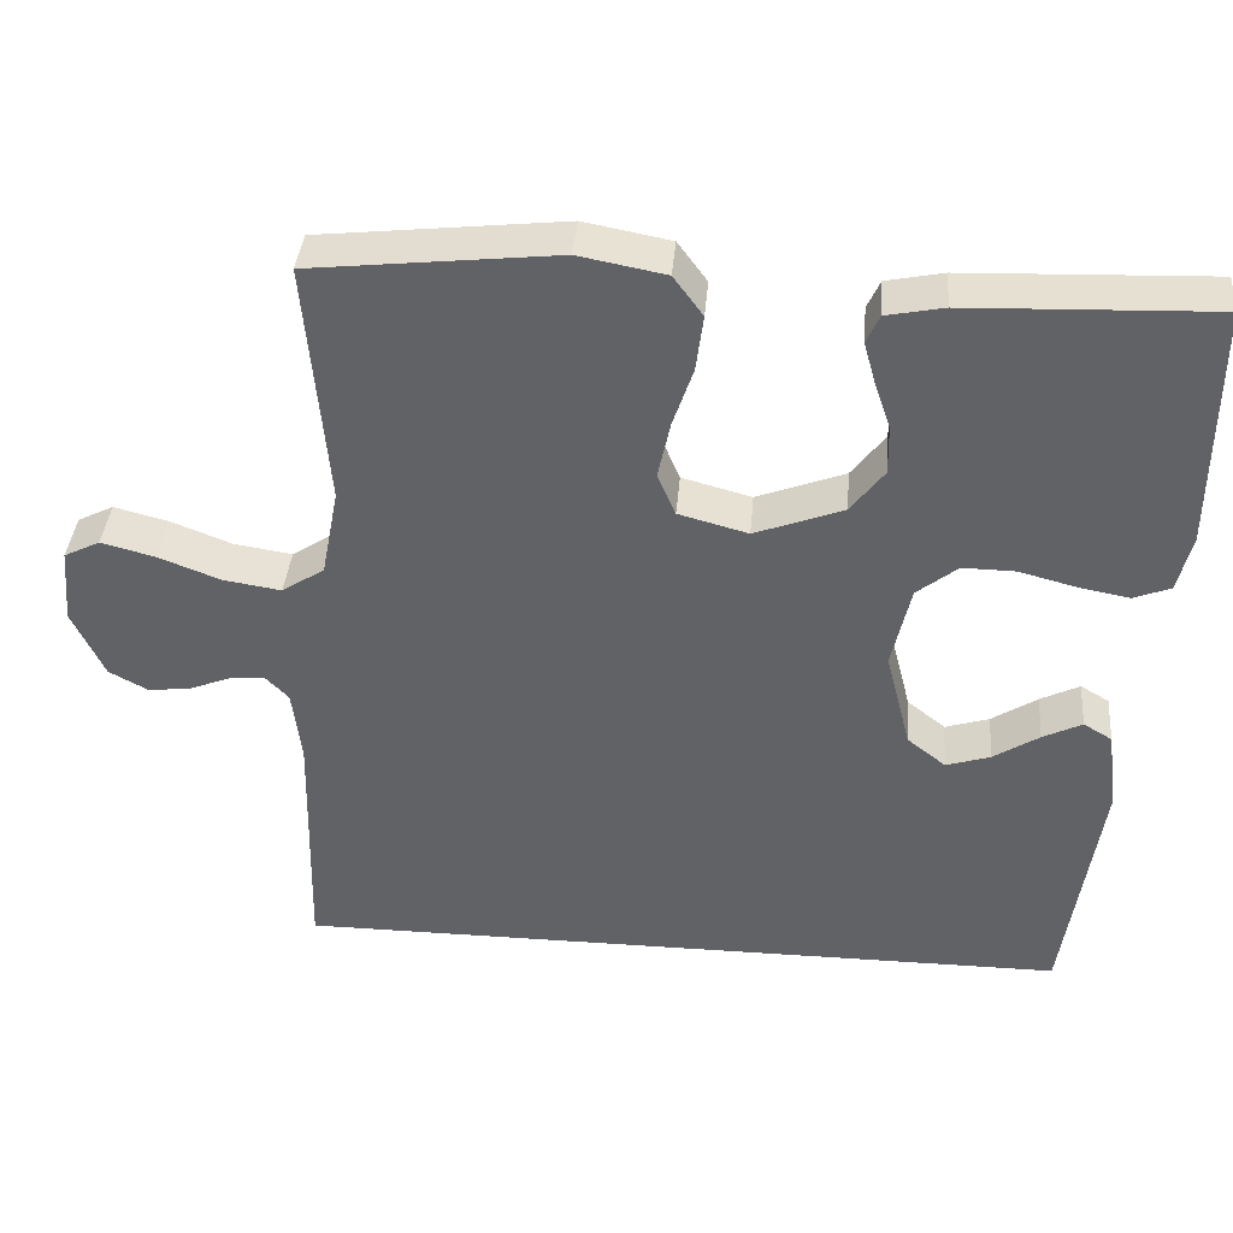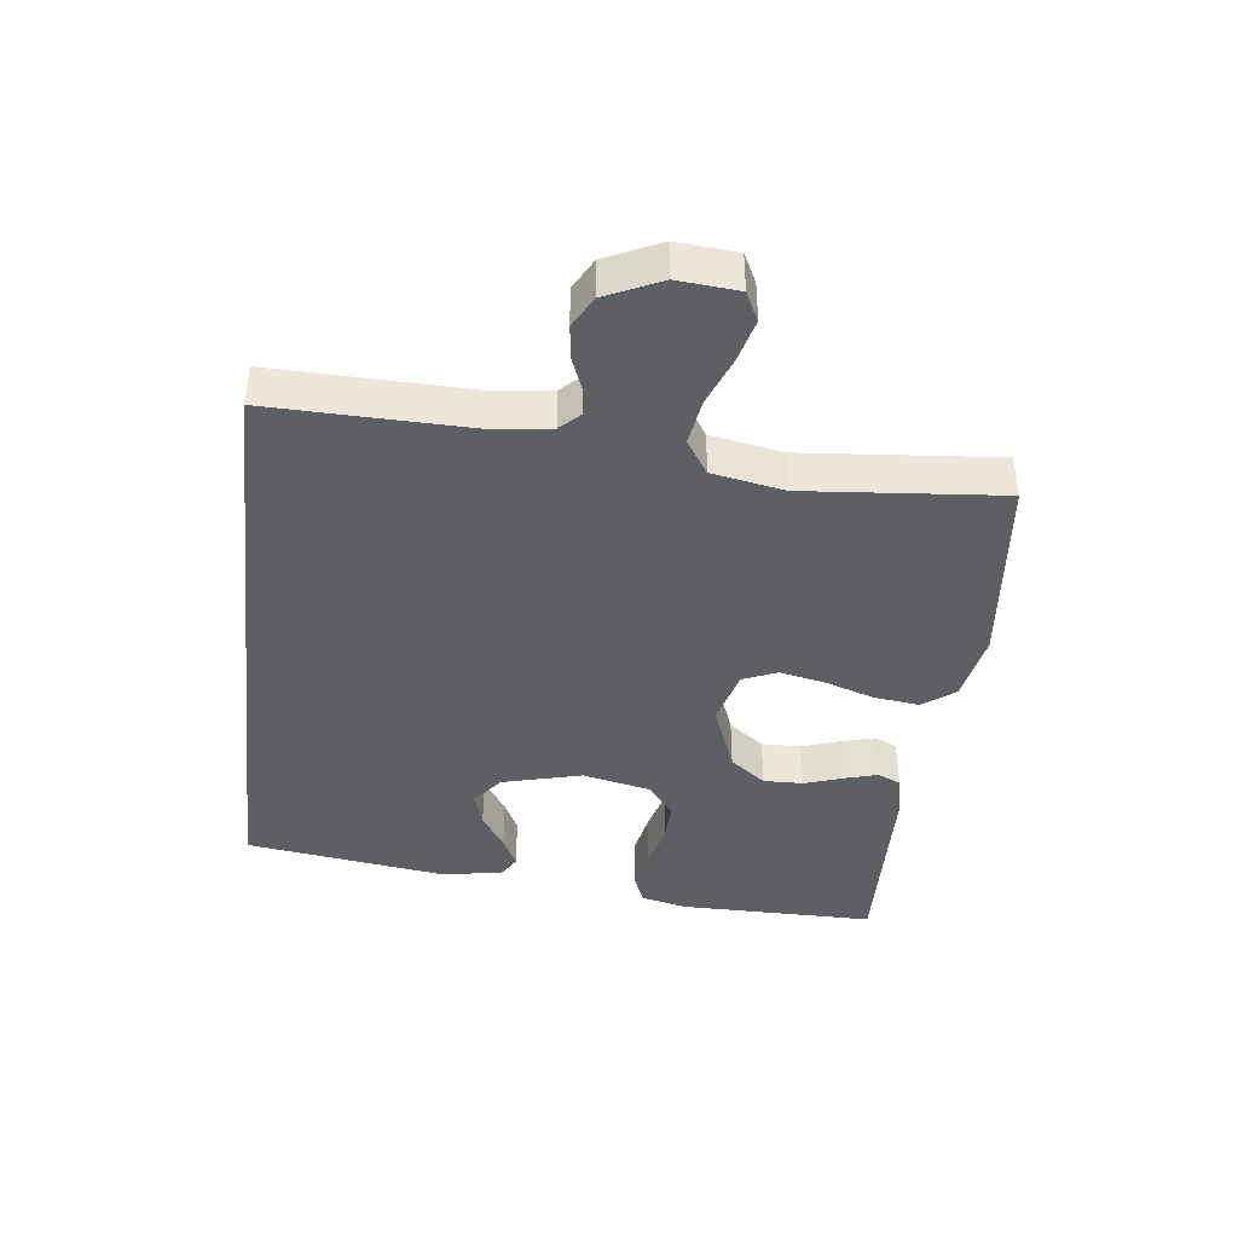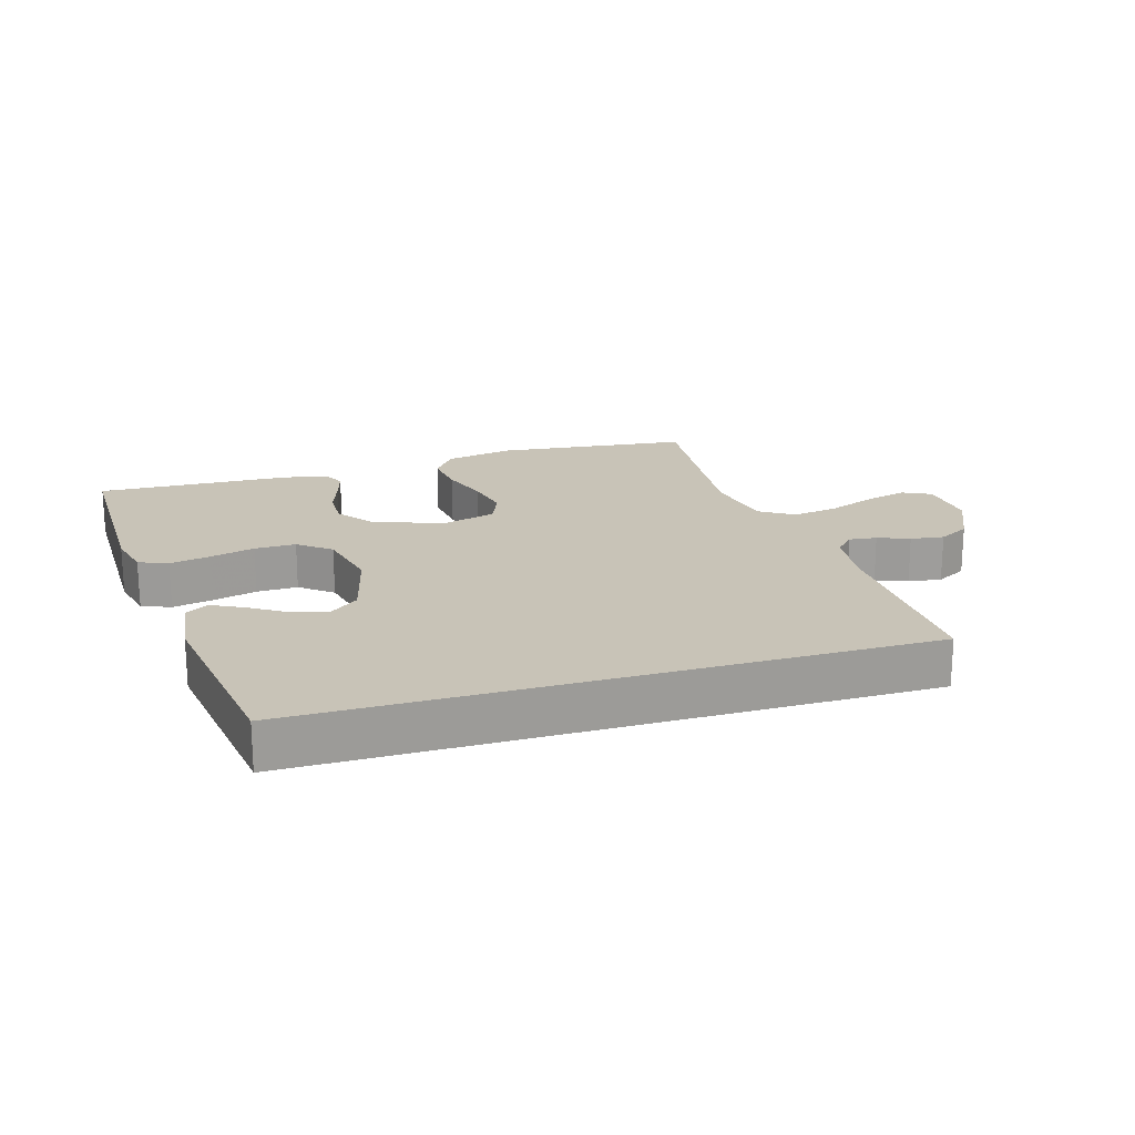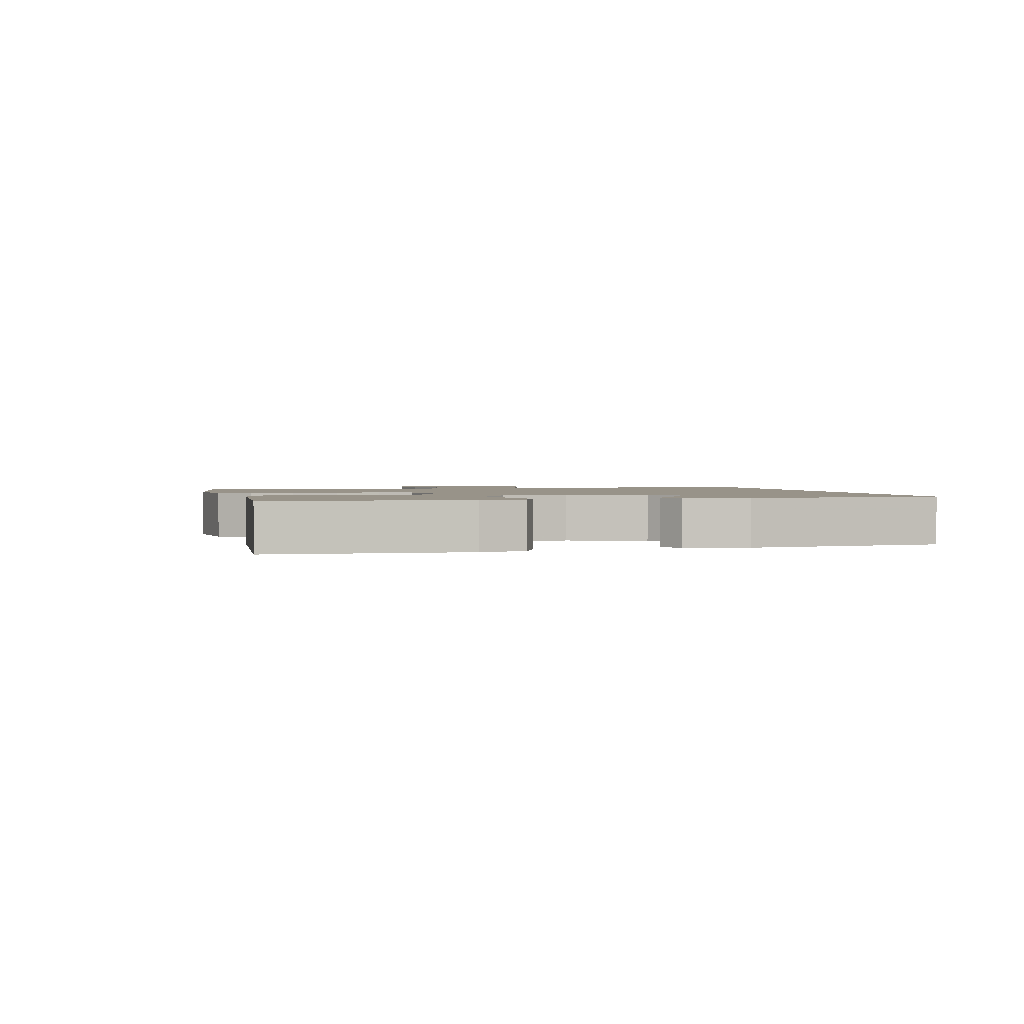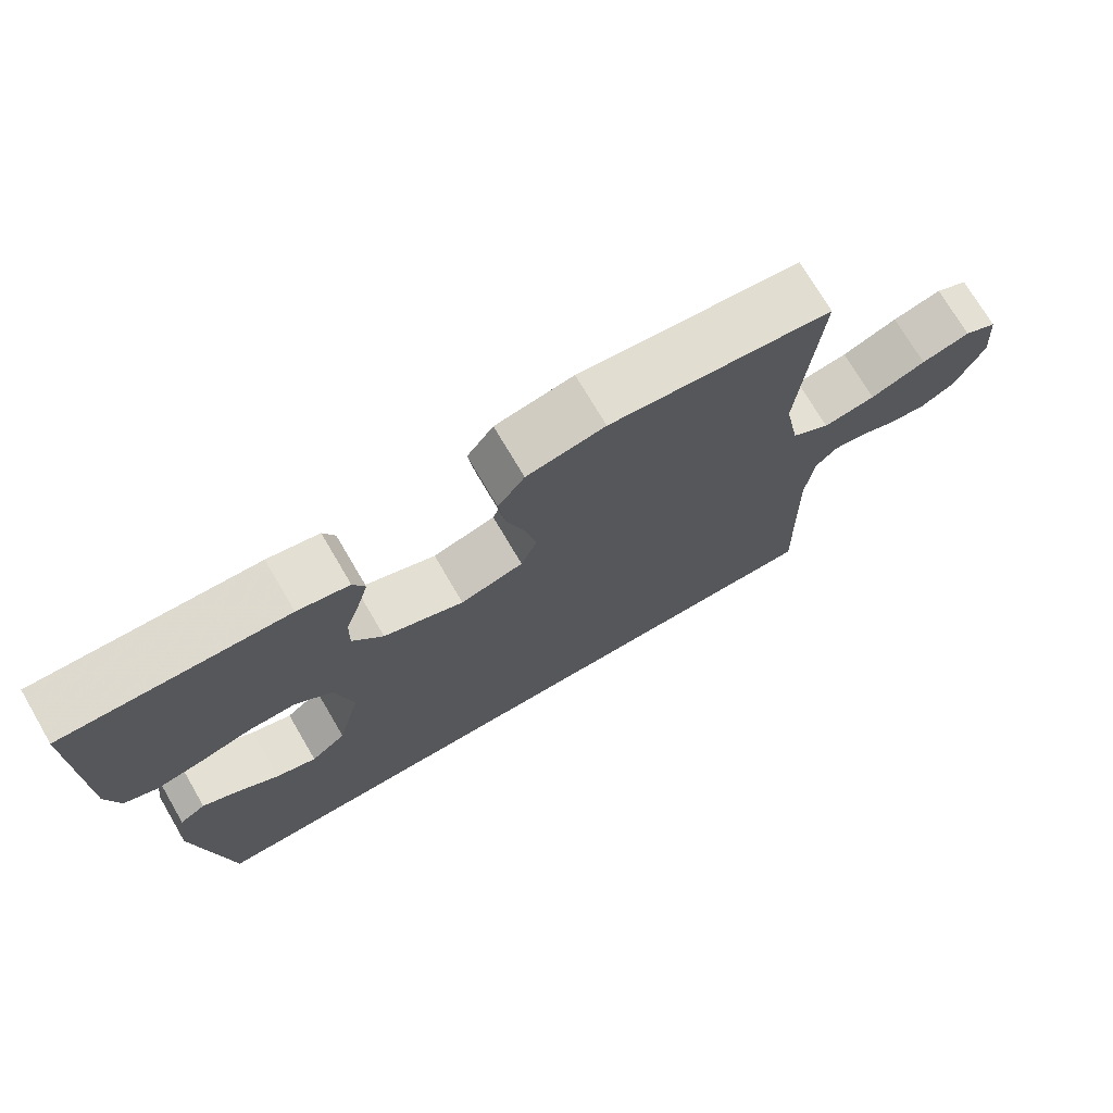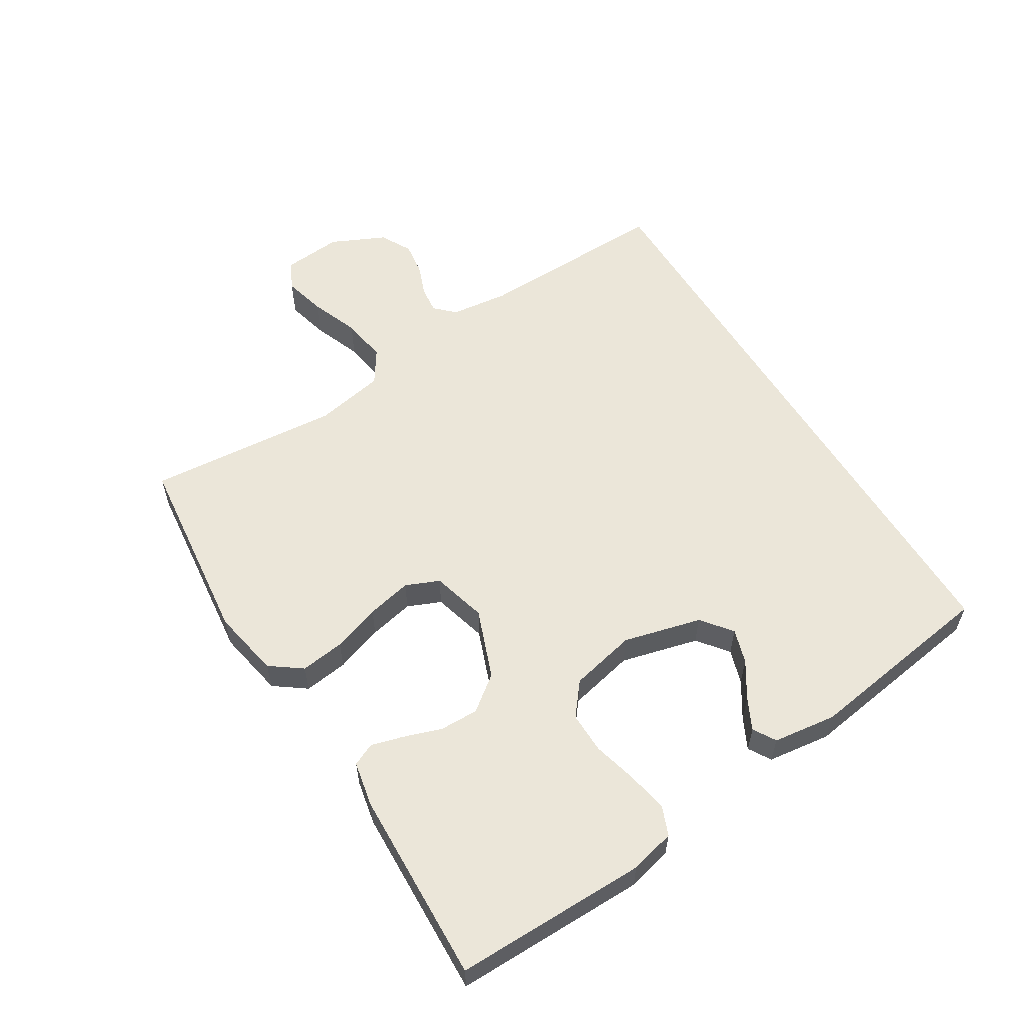
<metadata>
{"format":"obj","ext":"obj","renderer":"f3d","projection":"perspective","resolution":1024,"background":"white","views":[{"elev":38.9,"azim":4.9,"up":"+Z"},{"elev":-40.8,"azim":-96.7,"up":"+Y"},{"elev":19.8,"azim":163.3,"up":"+Y"},{"elev":1.6,"azim":78.1,"up":"+Y"},{"elev":72.8,"azim":149.6,"up":"+Z"},{"elev":57.6,"azim":58.4,"up":"+Y"}]}
</metadata>
<code>
v 0.407 0.07 -0.5
v -0.547 0.07 -0.5
v -0.54 0.07 -0.2
v -0.551 0.07 -0.109
v -0.58 0.07 -0.079
v -0.623 0.07 -0.084
v -0.672 0.07 -0.103
v -0.724 0.07 -0.11
v -0.772 0.07 -0.084
v -0.811 0.07 0
v -0.803 0.07 0.092
v -0.759 0.07 0.114
v -0.693 0.07 0.097
v -0.618 0.07 0.068
v -0.547 0.07 0.057
v -0.495 0.07 0.091
v -0.474 0.07 0.2
v -0.5 0.07 0.5
v -0.2 0.07 0.533
v -0.094 0.07 0.513
v -0.058 0.07 0.464
v -0.067 0.07 0.395
v -0.092 0.07 0.321
v -0.107 0.07 0.251
v -0.085 0.07 0.199
v 0 0.07 0.176
v 0.108 0.07 0.217
v 0.149 0.07 0.271
v 0.148 0.07 0.331
v 0.128 0.07 0.39
v 0.114 0.07 0.44
v 0.13 0.07 0.475
v 0.2 0.07 0.489
v 0.5 0.07 0.5
v 0.498 0.07 0.2
v 0.481 0.07 0.13
v 0.436 0.07 0.112
v 0.373 0.07 0.124
v 0.304 0.07 0.142
v 0.24 0.07 0.143
v 0.19 0.07 0.103
v 0.167 0.07 0
v 0.198 0.07 -0.121
v 0.245 0.07 -0.158
v 0.299 0.07 -0.141
v 0.355 0.07 -0.105
v 0.403 0.07 -0.081
v 0.438 0.07 -0.102
v 0.451 0.07 -0.2
v 0.407 0 -0.5
v -0.547 0 -0.5
v -0.54 0 -0.2
v -0.551 0 -0.109
v -0.58 0 -0.079
v -0.623 0 -0.084
v -0.672 0 -0.103
v -0.724 0 -0.11
v -0.772 0 -0.084
v -0.811 0 0
v -0.803 0 0.092
v -0.759 0 0.114
v -0.693 0 0.097
v -0.618 0 0.068
v -0.547 0 0.057
v -0.495 0 0.091
v -0.474 0 0.2
v -0.5 0 0.5
v -0.2 0 0.533
v -0.094 0 0.513
v -0.058 0 0.464
v -0.067 0 0.395
v -0.092 0 0.321
v -0.107 0 0.251
v -0.085 0 0.199
v 0 0 0.176
v 0.108 0 0.217
v 0.149 0 0.271
v 0.148 0 0.331
v 0.128 0 0.39
v 0.114 0 0.44
v 0.13 0 0.475
v 0.2 0 0.489
v 0.5 0 0.5
v 0.498 0 0.2
v 0.481 0 0.13
v 0.436 0 0.112
v 0.373 0 0.124
v 0.304 0 0.142
v 0.24 0 0.143
v 0.19 0 0.103
v 0.167 0 0
v 0.198 0 -0.121
v 0.245 0 -0.158
v 0.299 0 -0.141
v 0.355 0 -0.105
v 0.403 0 -0.081
v 0.438 0 -0.102
v 0.451 0 -0.2
f 48 49 1
f 47 48 1
f 46 47 1
f 45 46 1
f 44 45 1 2
f 43 44 2 3
f 42 43 3 4
f 41 42 4 5
f 40 41 5 6
f 37 38 39
f 36 37 39
f 35 36 39
f 34 35 39
f 33 34 39
f 32 33 39
f 31 32 39
f 30 31 39
f 29 30 39
f 28 29 39 40
f 27 28 40
f 26 27 40 6
f 21 22 23
f 20 21 23
f 19 20 23
f 18 19 23
f 17 18 23
f 16 17 23 24
f 15 16 24 25
f 12 13 14
f 11 12 14
f 10 11 14
f 9 10 14
f 8 9 14
f 7 8 14
f 6 7 14
f 6 14 15
f 6 15 25 26
f 50 98 97
f 50 97 96
f 50 96 95
f 50 95 94
f 51 50 94 93
f 52 51 93 92
f 53 52 92 91
f 54 53 91 90
f 55 54 90 89
f 88 87 86
f 88 86 85
f 88 85 84
f 88 84 83
f 88 83 82
f 88 82 81
f 88 81 80
f 88 80 79
f 88 79 78
f 89 88 78 77
f 89 77 76
f 55 89 76 75
f 72 71 70
f 72 70 69
f 72 69 68
f 72 68 67
f 72 67 66
f 73 72 66 65
f 74 73 65 64
f 63 62 61
f 63 61 60
f 63 60 59
f 63 59 58
f 63 58 57
f 63 57 56
f 63 56 55
f 64 63 55
f 75 74 64 55
f 1 50 51 2
f 2 51 52 3
f 3 52 53 4
f 4 53 54 5
f 5 54 55 6
f 6 55 56 7
f 7 56 57 8
f 8 57 58 9
f 9 58 59 10
f 10 59 60 11
f 11 60 61 12
f 12 61 62 13
f 13 62 63 14
f 14 63 64 15
f 15 64 65 16
f 16 65 66 17
f 17 66 67 18
f 18 67 68 19
f 19 68 69 20
f 20 69 70 21
f 21 70 71 22
f 22 71 72 23
f 23 72 73 24
f 24 73 74 25
f 25 74 75 26
f 26 75 76 27
f 27 76 77 28
f 28 77 78 29
f 29 78 79 30
f 30 79 80 31
f 31 80 81 32
f 32 81 82 33
f 33 82 83 34
f 34 83 84 35
f 35 84 85 36
f 36 85 86 37
f 37 86 87 38
f 38 87 88 39
f 39 88 89 40
f 40 89 90 41
f 41 90 91 42
f 42 91 92 43
f 43 92 93 44
f 44 93 94 45
f 45 94 95 46
f 46 95 96 47
f 47 96 97 48
f 48 97 98 49
f 49 98 50 1

</code>
